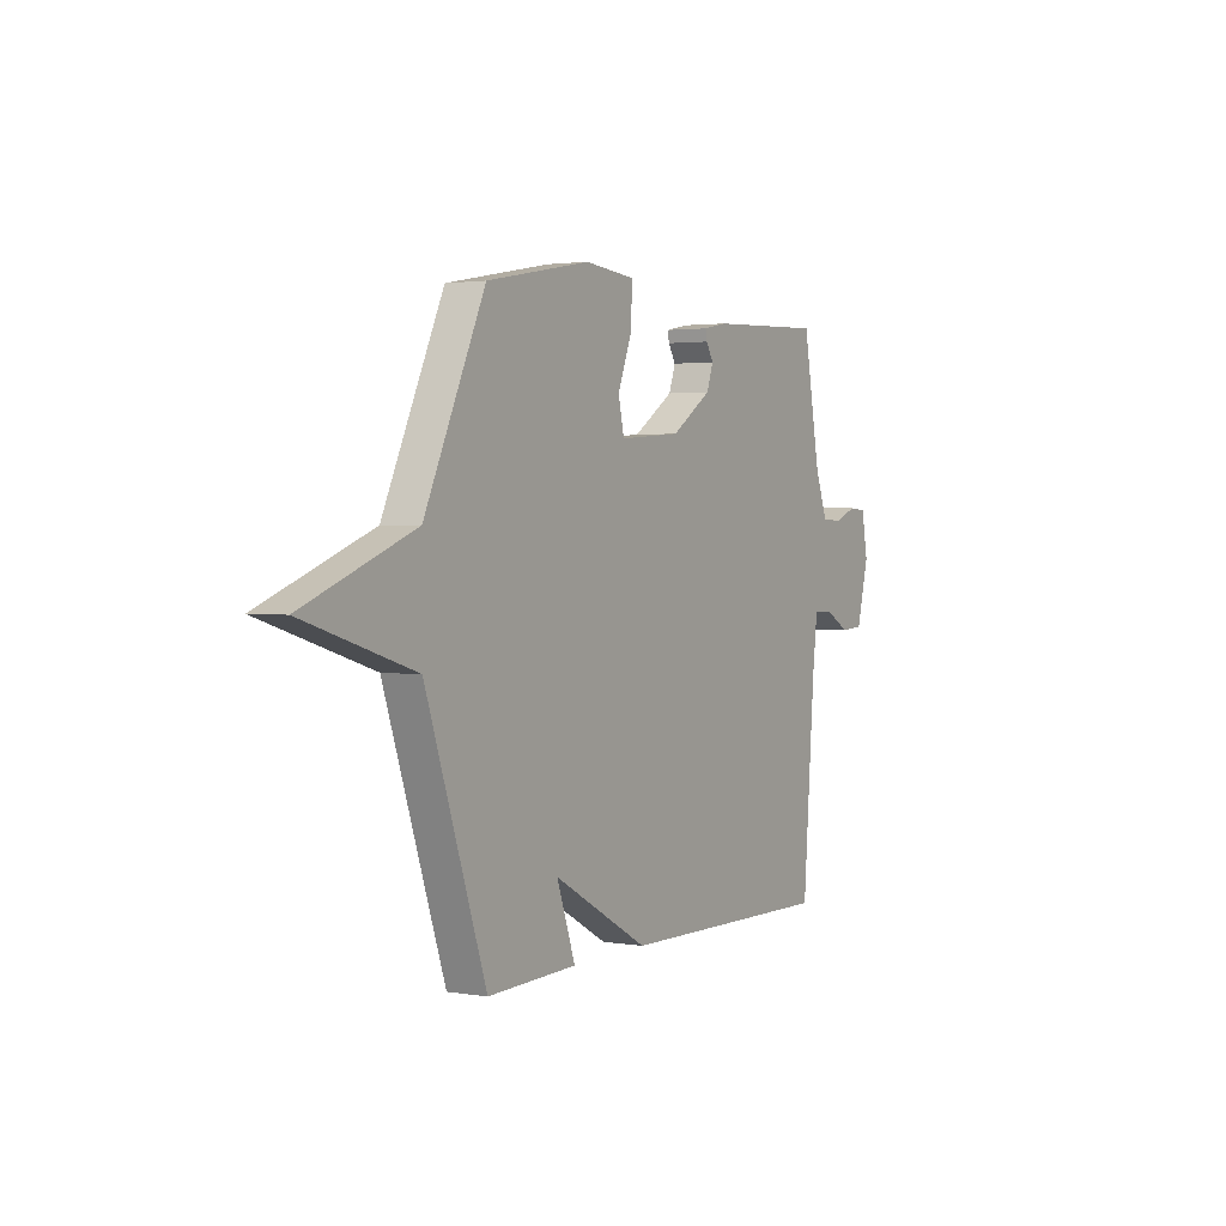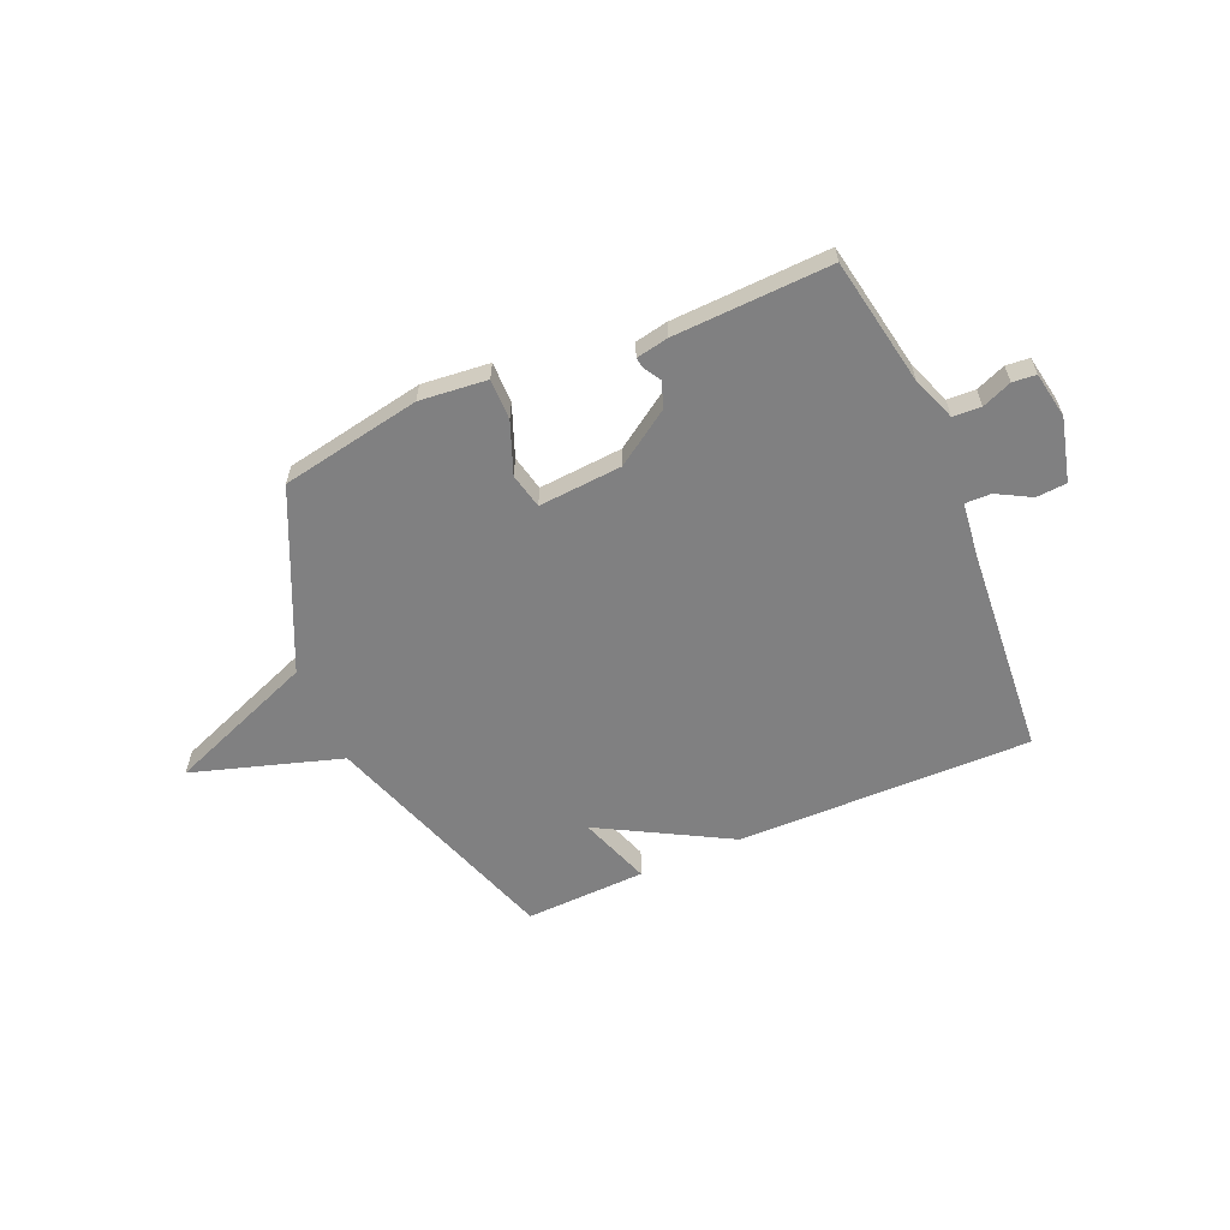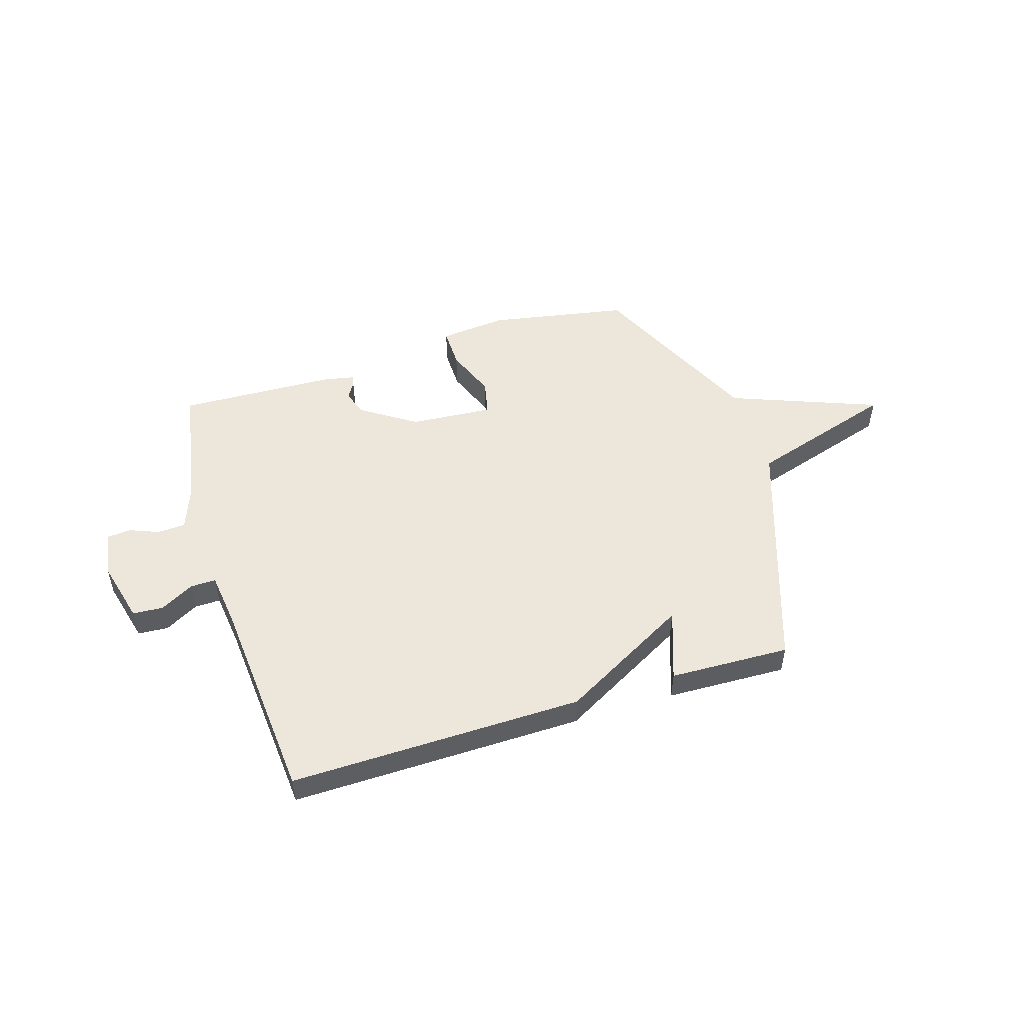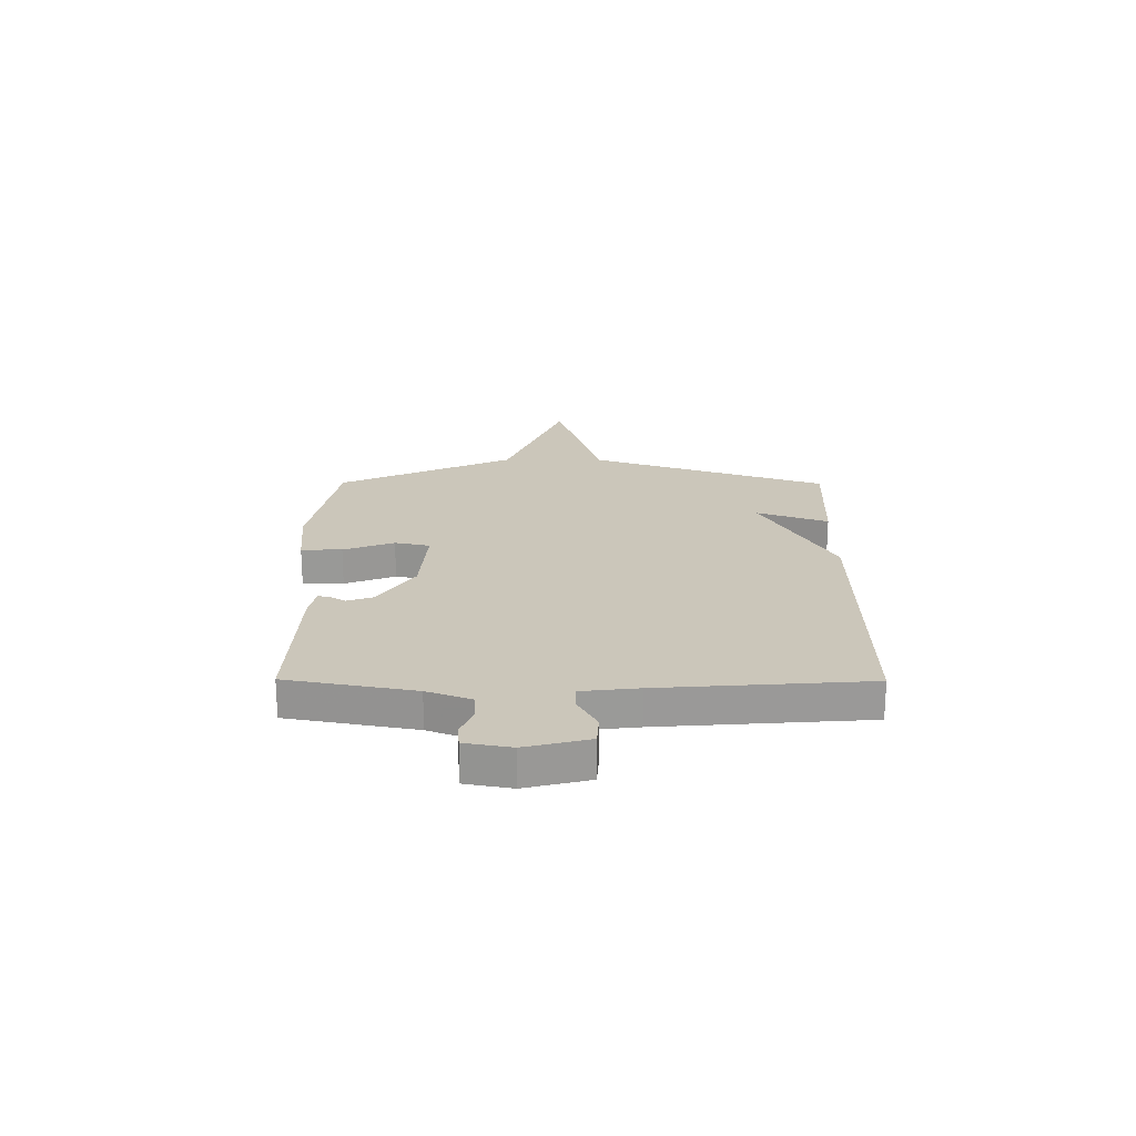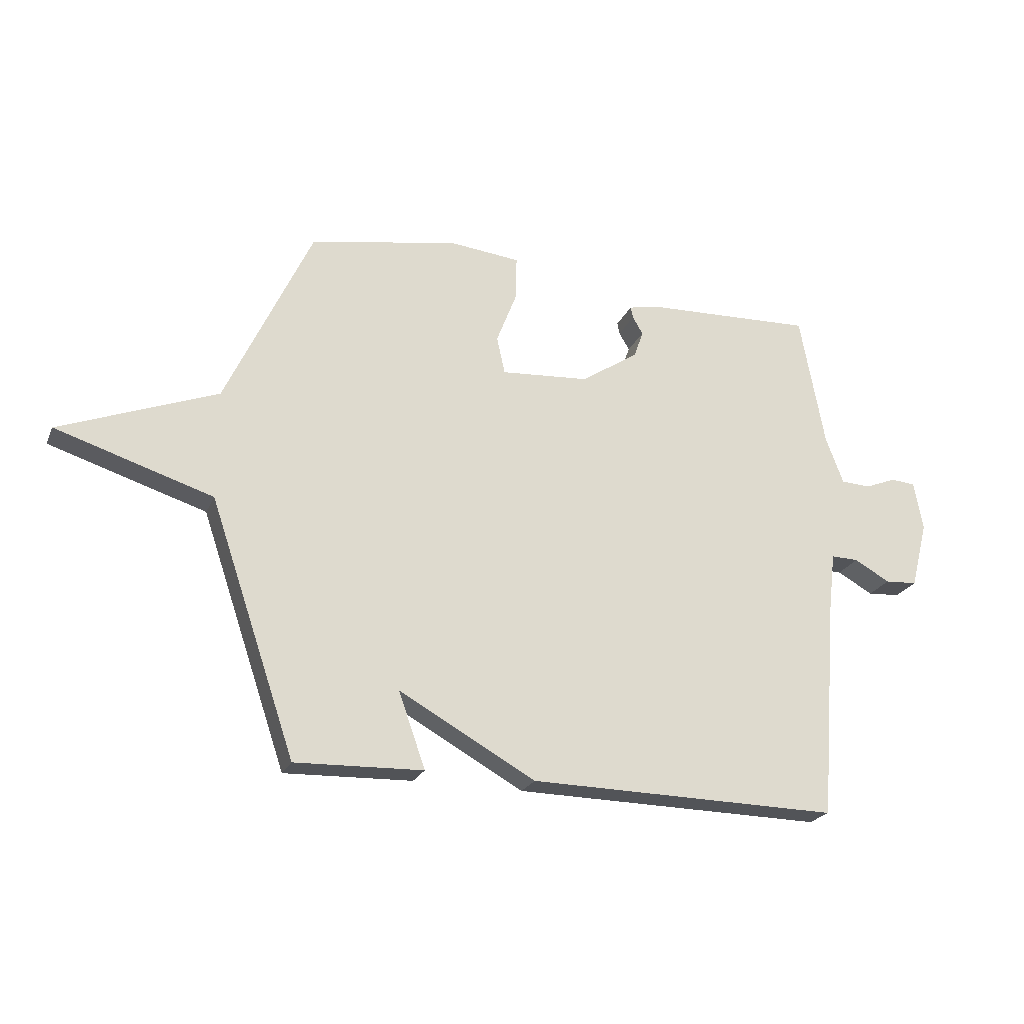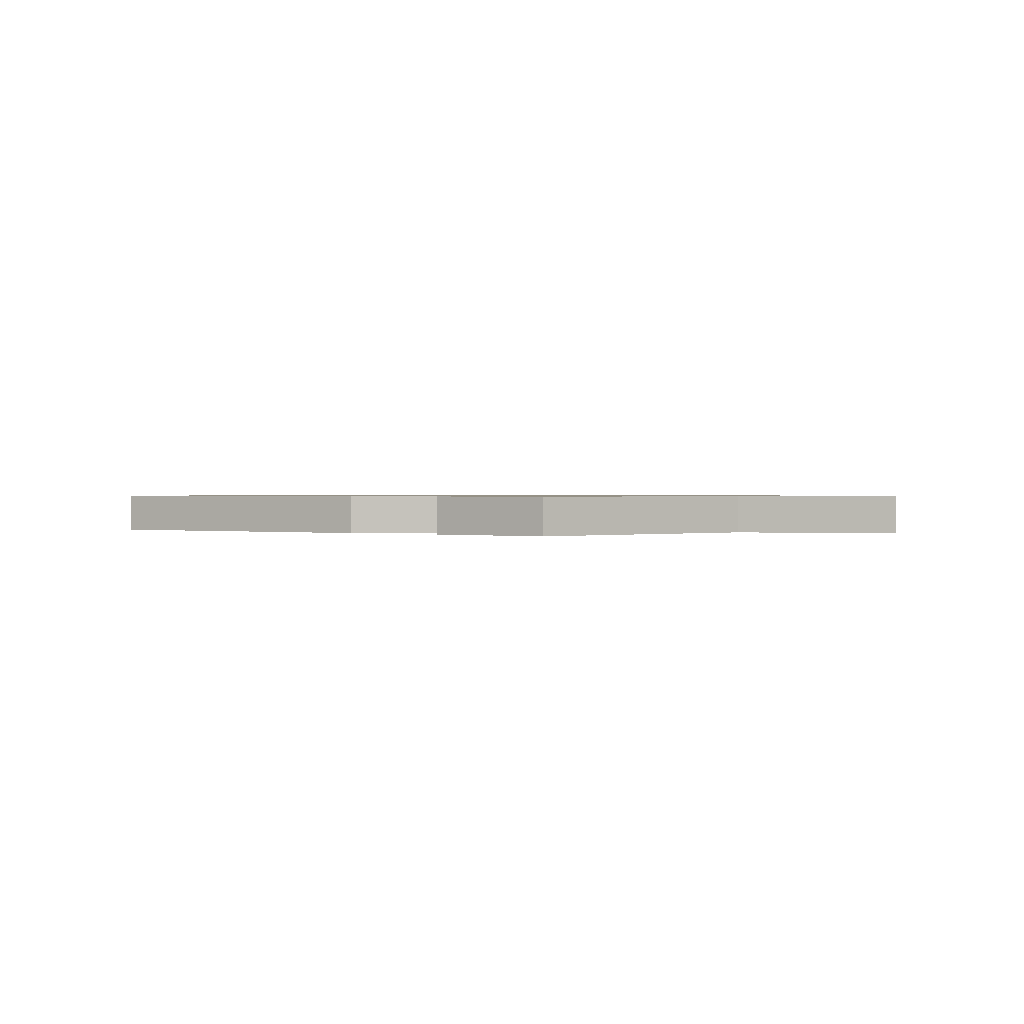
<metadata>
{"format":"obj","ext":"obj","renderer":"f3d","projection":"perspective","resolution":1024,"background":"white","views":[{"elev":2.1,"azim":-59.3,"up":"+Z"},{"elev":-60.2,"azim":23.4,"up":"+Y"},{"elev":50.9,"azim":162.6,"up":"+Y"},{"elev":21.2,"azim":90.4,"up":"+Y"},{"elev":-22.9,"azim":-19.3,"up":"+Z"},{"elev":0.7,"azim":-147.2,"up":"+Y"}]}
</metadata>
<code>
v 0.5 0.07 -0.5
v -0.067 0.07 -0.492
v -0.316 0.07 -0.354
v -0.267 0.07 -0.492
v -0.5 0.07 -0.5
v -0.657 0.07 -0.039
v -0.943 0.07 0.05
v -0.657 0.07 0.161
v -0.5 0.07 0.5
v -0.23 0.07 0.55
v -0.1 0.07 0.537
v -0.101 0.07 0.458
v -0.139 0.07 0.36
v -0.124 0.07 0.292
v 0.037 0.07 0.304
v 0.142 0.07 0.374
v 0.159 0.07 0.423
v 0.14 0.07 0.455
v 0.136 0.07 0.476
v 0.198 0.07 0.488
v 0.5 0.07 0.5
v 0.545 0.07 0.255
v 0.577 0.07 0.17
v 0.631 0.07 0.167
v 0.688 0.07 0.19
v 0.733 0.07 0.186
v 0.749 0.07 0.097
v 0.718 0.07 -0.025
v 0.659 0.07 -0.029
v 0.594 0.07 0.007
v 0.544 0.07 0.008
v 0.531 0.07 -0.102
v 0.5 0 -0.5
v -0.067 0 -0.492
v -0.316 0 -0.354
v -0.267 0 -0.492
v -0.5 0 -0.5
v -0.657 0 -0.039
v -0.943 0 0.05
v -0.657 0 0.161
v -0.5 0 0.5
v -0.23 0 0.55
v -0.1 0 0.537
v -0.101 0 0.458
v -0.139 0 0.36
v -0.124 0 0.292
v 0.037 0 0.304
v 0.142 0 0.374
v 0.159 0 0.423
v 0.14 0 0.455
v 0.136 0 0.476
v 0.198 0 0.488
v 0.5 0 0.5
v 0.545 0 0.255
v 0.577 0 0.17
v 0.631 0 0.167
v 0.688 0 0.19
v 0.733 0 0.186
v 0.749 0 0.097
v 0.718 0 -0.025
v 0.659 0 -0.029
v 0.594 0 0.007
v 0.544 0 0.008
v 0.531 0 -0.102
f 28 29 30
f 27 28 30
f 26 27 30
f 25 26 30
f 24 25 30
f 23 24 30 31
f 22 23 31
f 22 31 32
f 21 22 32
f 20 21 32
f 19 20 32
f 18 19 32
f 17 18 32
f 11 12 13
f 10 11 13
f 9 10 13
f 8 9 13
f 8 13 14
f 7 8 14
f 6 7 14
f 3 4 5 6
f 3 6 14 15
f 32 1 2
f 17 32 2
f 16 17 2
f 2 3 15 16
f 62 61 60
f 62 60 59
f 62 59 58
f 62 58 57
f 62 57 56
f 63 62 56 55
f 63 55 54
f 64 63 54
f 64 54 53
f 64 53 52
f 64 52 51
f 64 51 50
f 64 50 49
f 45 44 43
f 45 43 42
f 45 42 41
f 45 41 40
f 46 45 40
f 46 40 39
f 46 39 38
f 38 37 36 35
f 47 46 38 35
f 34 33 64
f 34 64 49
f 34 49 48
f 48 47 35 34
f 1 33 34 2
f 2 34 35 3
f 3 35 36 4
f 4 36 37 5
f 5 37 38 6
f 6 38 39 7
f 7 39 40 8
f 8 40 41 9
f 9 41 42 10
f 10 42 43 11
f 11 43 44 12
f 12 44 45 13
f 13 45 46 14
f 14 46 47 15
f 15 47 48 16
f 16 48 49 17
f 17 49 50 18
f 18 50 51 19
f 19 51 52 20
f 20 52 53 21
f 21 53 54 22
f 22 54 55 23
f 23 55 56 24
f 24 56 57 25
f 25 57 58 26
f 26 58 59 27
f 27 59 60 28
f 28 60 61 29
f 29 61 62 30
f 30 62 63 31
f 31 63 64 32
f 32 64 33 1

</code>
